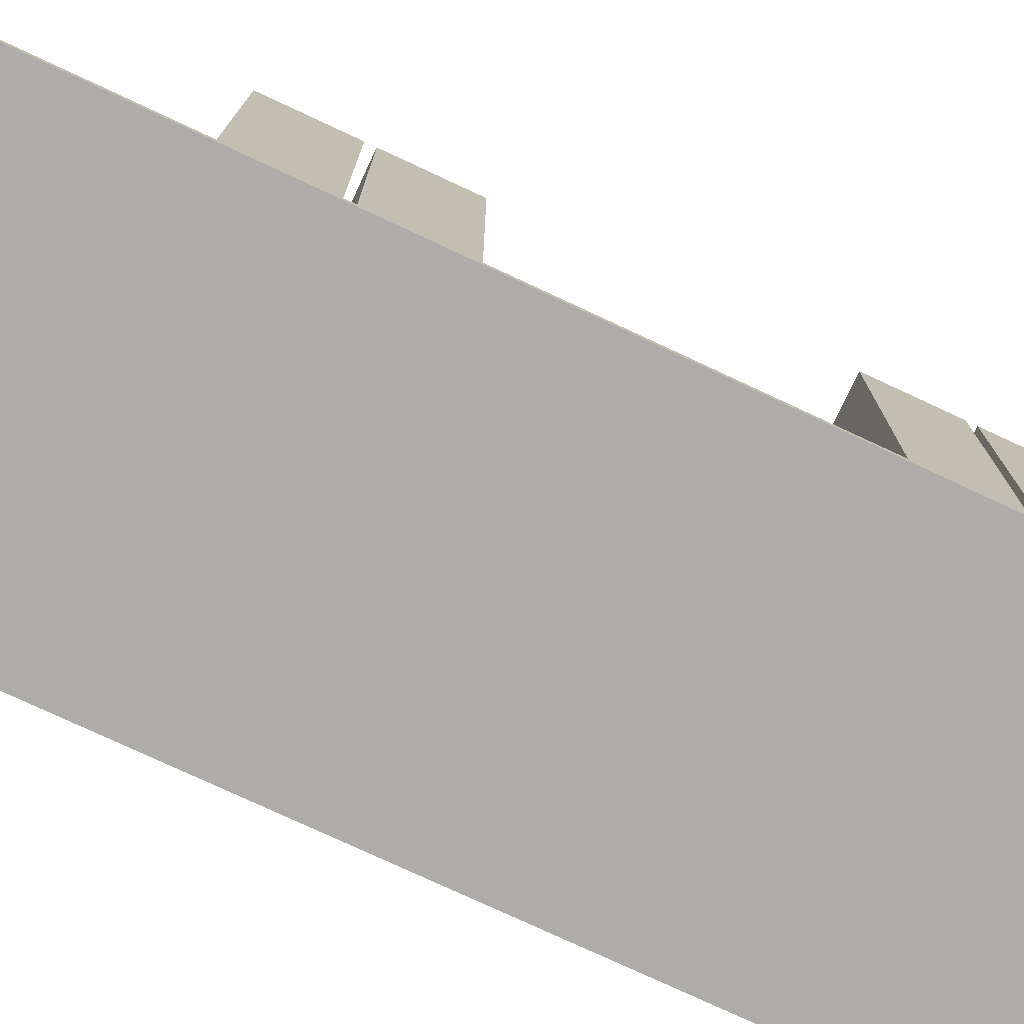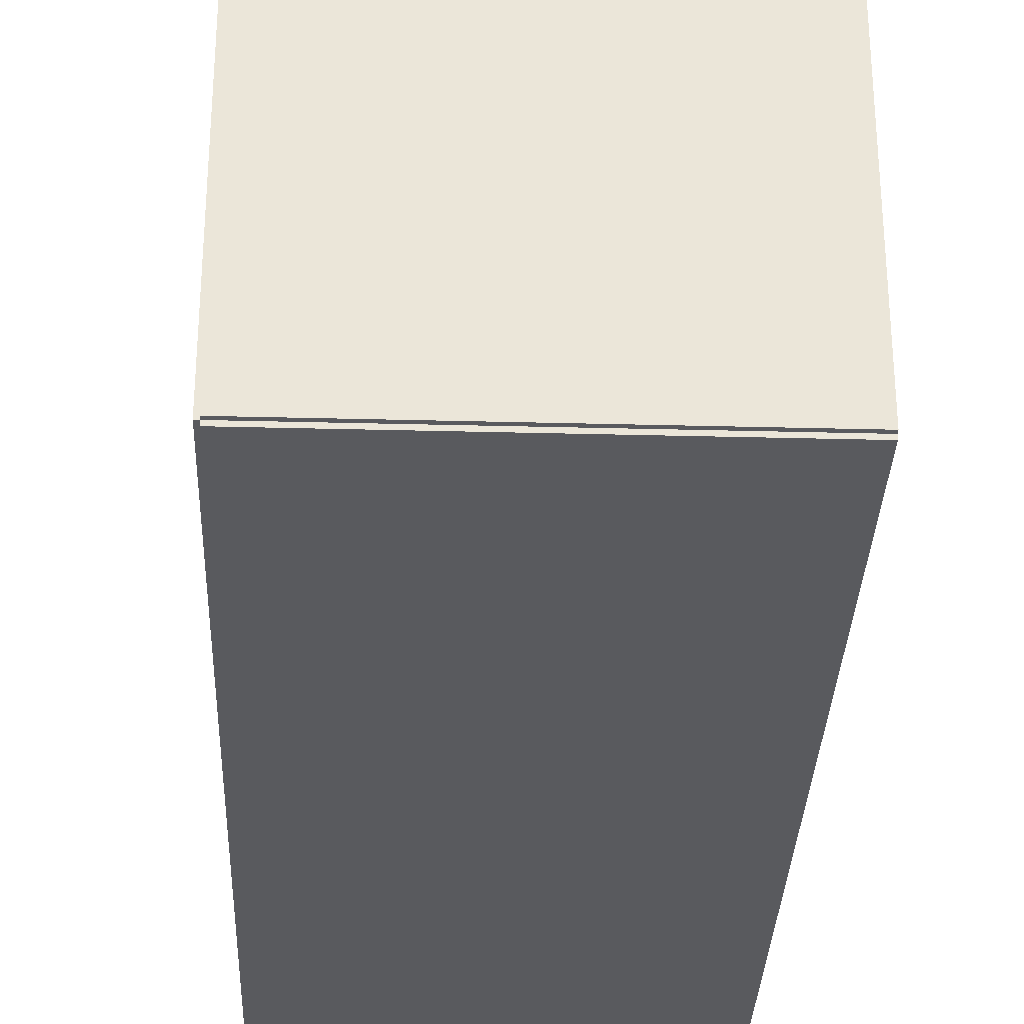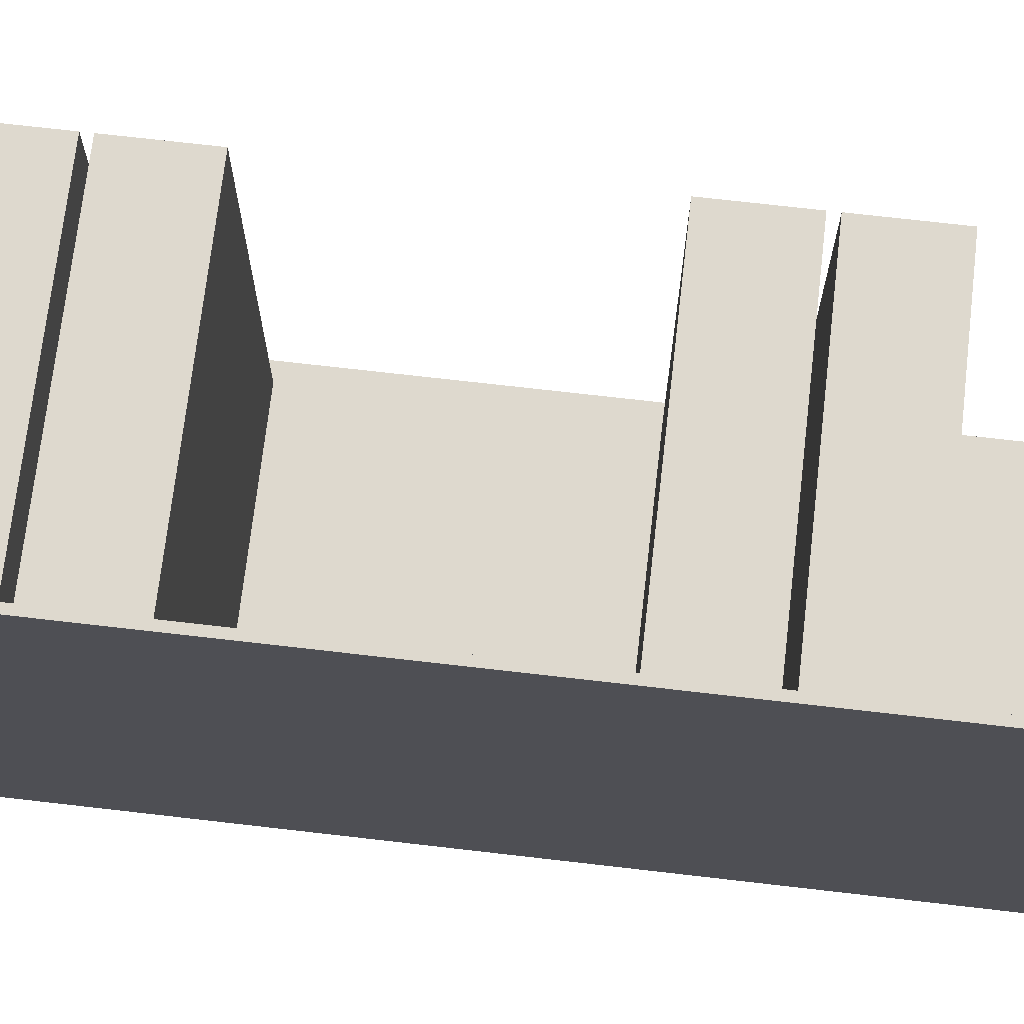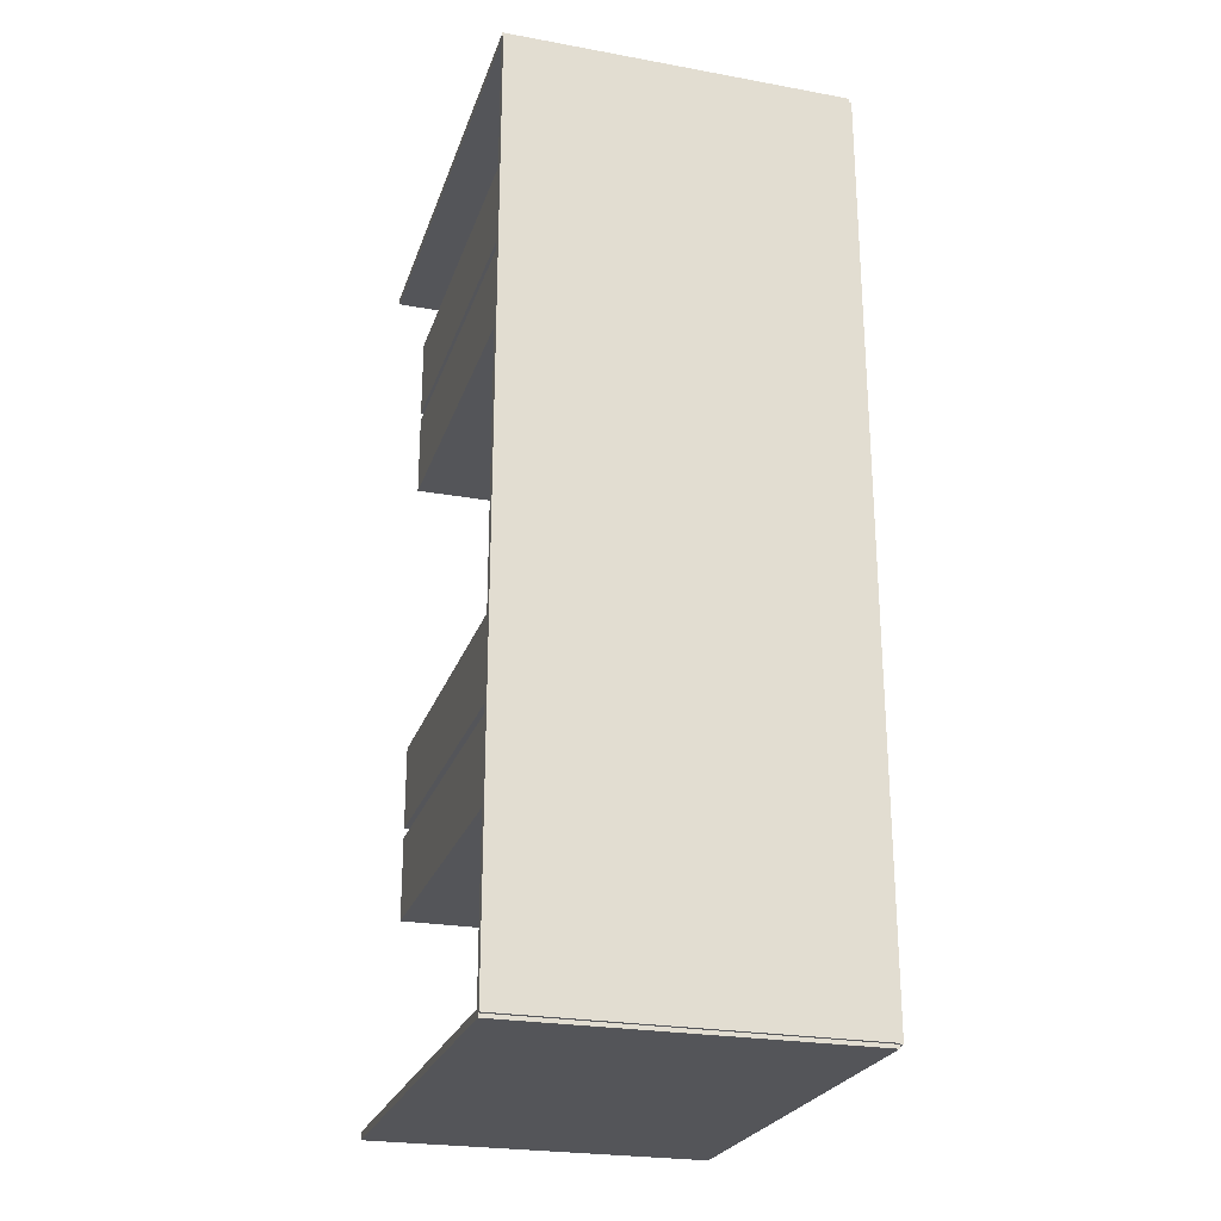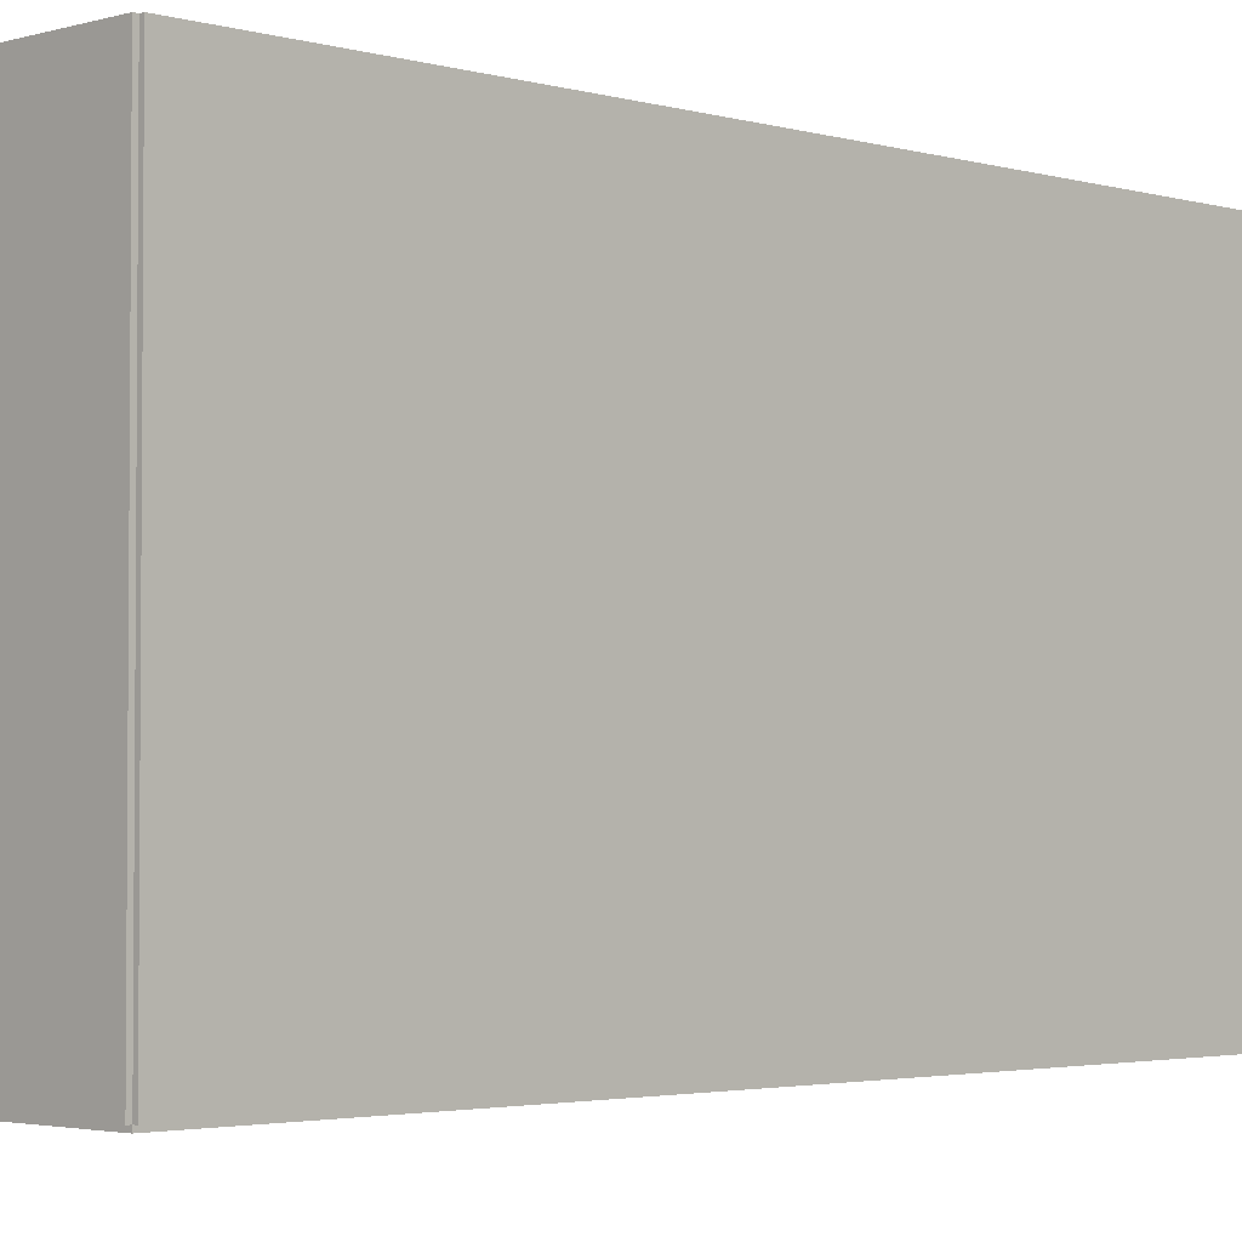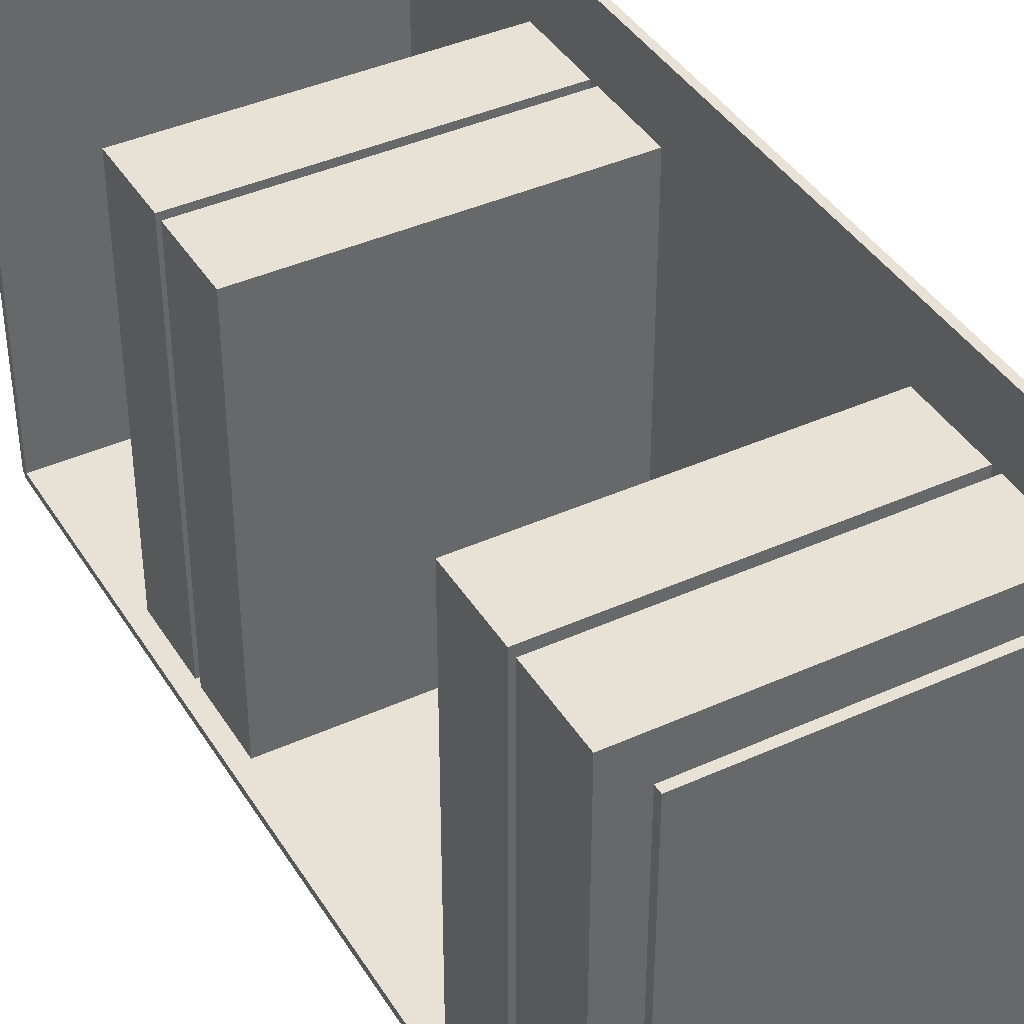
<metadata>
{"format":"obj","ext":"obj","renderer":"f3d","projection":"perspective","resolution":1024,"background":"white","views":[{"elev":-76.8,"azim":65.0,"up":"+Z"},{"elev":-31.6,"azim":-2.1,"up":"+Z"},{"elev":71.4,"azim":-83.4,"up":"+Z"},{"elev":-24.8,"azim":163.5,"up":"+Y"},{"elev":-2.8,"azim":-135.0,"up":"+Z"},{"elev":40.5,"azim":151.0,"up":"+Z"}]}
</metadata>
<code>
v -0.09906 -0.2655 -0.002115
v -0.09906 -0.2655 0.002115
v -0.09906 0.2655 -0.002115
v -0.09906 0.2655 0.002115
v 0.09906 -0.2655 -0.002115
v 0.09906 -0.2655 0.002115
v 0.09906 0.2655 -0.002115
v 0.09906 0.2655 0.002115
v -0.09694 -0.2655 0
v -0.1012 -0.2655 0
v -0.09694 0.2655 0
v -0.1012 0.2655 0
v -0.09694 -0.2655 0.2718
v -0.1012 -0.2655 0.2718
v -0.09694 0.2655 0.2718
v -0.1012 0.2655 0.2718
v -0.09906 0.2633 0.2718
v -0.09906 0.2676 0.2718
v -0.09906 0.2633 0
v -0.09906 0.2676 0
v 0.09906 0.2633 0.2718
v 0.09906 0.2676 0.2718
v 0.09906 0.2633 0
v 0.09906 0.2676 0
v -0.09906 -0.2633 0
v -0.09906 -0.2676 0
v -0.09906 -0.2633 0.2718
v -0.09906 -0.2676 0.2718
v 0.09906 -0.2633 0
v 0.09906 -0.2676 0
v 0.09906 -0.2633 0.2718
v 0.09906 -0.2676 0.2718
v -0.09483 -0.1066 0
v -0.09483 -0.1546 0
v -0.09483 -0.1066 0.2363
v -0.09483 -0.1546 0.2363
v 0.08919 -0.1066 0
v 0.08919 -0.1546 0
v 0.08919 -0.1066 0.2363
v 0.08919 -0.1546 0.2363
v -0.09483 -0.05328 0
v -0.09483 -0.1012 0
v -0.09483 -0.05328 0.2363
v -0.09483 -0.1012 0.2363
v 0.08919 -0.05328 0
v 0.08919 -0.1012 0
v 0.08919 -0.05328 0.2363
v 0.08919 -0.1012 0.2363
v -0.09483 0.16 0
v -0.09483 0.1121 0
v -0.09483 0.16 0.2363
v -0.09483 0.1121 0.2363
v 0.08919 0.16 0
v 0.08919 0.1121 0
v 0.08919 0.16 0.2363
v 0.08919 0.1121 0.2363
v -0.09483 0.2134 0
v -0.09483 0.1654 0
v -0.09483 0.2134 0.2363
v -0.09483 0.1654 0.2363
v 0.08919 0.2134 0
v 0.08919 0.1654 0
v 0.08919 0.2134 0.2363
v 0.08919 0.1654 0.2363
f 2 4 1
f 5 2 1
f 1 4 3
f 3 5 1
f 2 8 4
f 6 2 5
f 6 8 2
f 4 8 3
f 7 5 3
f 3 8 7
f 7 6 5
f 8 6 7
f 10 12 9
f 13 10 9
f 9 12 11
f 11 13 9
f 10 16 12
f 14 10 13
f 14 16 10
f 12 16 11
f 15 13 11
f 11 16 15
f 15 14 13
f 16 14 15
f 18 20 17
f 21 18 17
f 17 20 19
f 19 21 17
f 18 24 20
f 22 18 21
f 22 24 18
f 20 24 19
f 23 21 19
f 19 24 23
f 23 22 21
f 24 22 23
f 26 28 25
f 29 26 25
f 25 28 27
f 27 29 25
f 26 32 28
f 30 26 29
f 30 32 26
f 28 32 27
f 31 29 27
f 27 32 31
f 31 30 29
f 32 30 31
f 34 36 33
f 37 34 33
f 33 36 35
f 35 37 33
f 34 40 36
f 38 34 37
f 38 40 34
f 36 40 35
f 39 37 35
f 35 40 39
f 39 38 37
f 40 38 39
f 42 44 41
f 45 42 41
f 41 44 43
f 43 45 41
f 42 48 44
f 46 42 45
f 46 48 42
f 44 48 43
f 47 45 43
f 43 48 47
f 47 46 45
f 48 46 47
f 50 52 49
f 53 50 49
f 49 52 51
f 51 53 49
f 50 56 52
f 54 50 53
f 54 56 50
f 52 56 51
f 55 53 51
f 51 56 55
f 55 54 53
f 56 54 55
f 58 60 57
f 61 58 57
f 57 60 59
f 59 61 57
f 58 64 60
f 62 58 61
f 62 64 58
f 60 64 59
f 63 61 59
f 59 64 63
f 63 62 61
f 64 62 63

</code>
